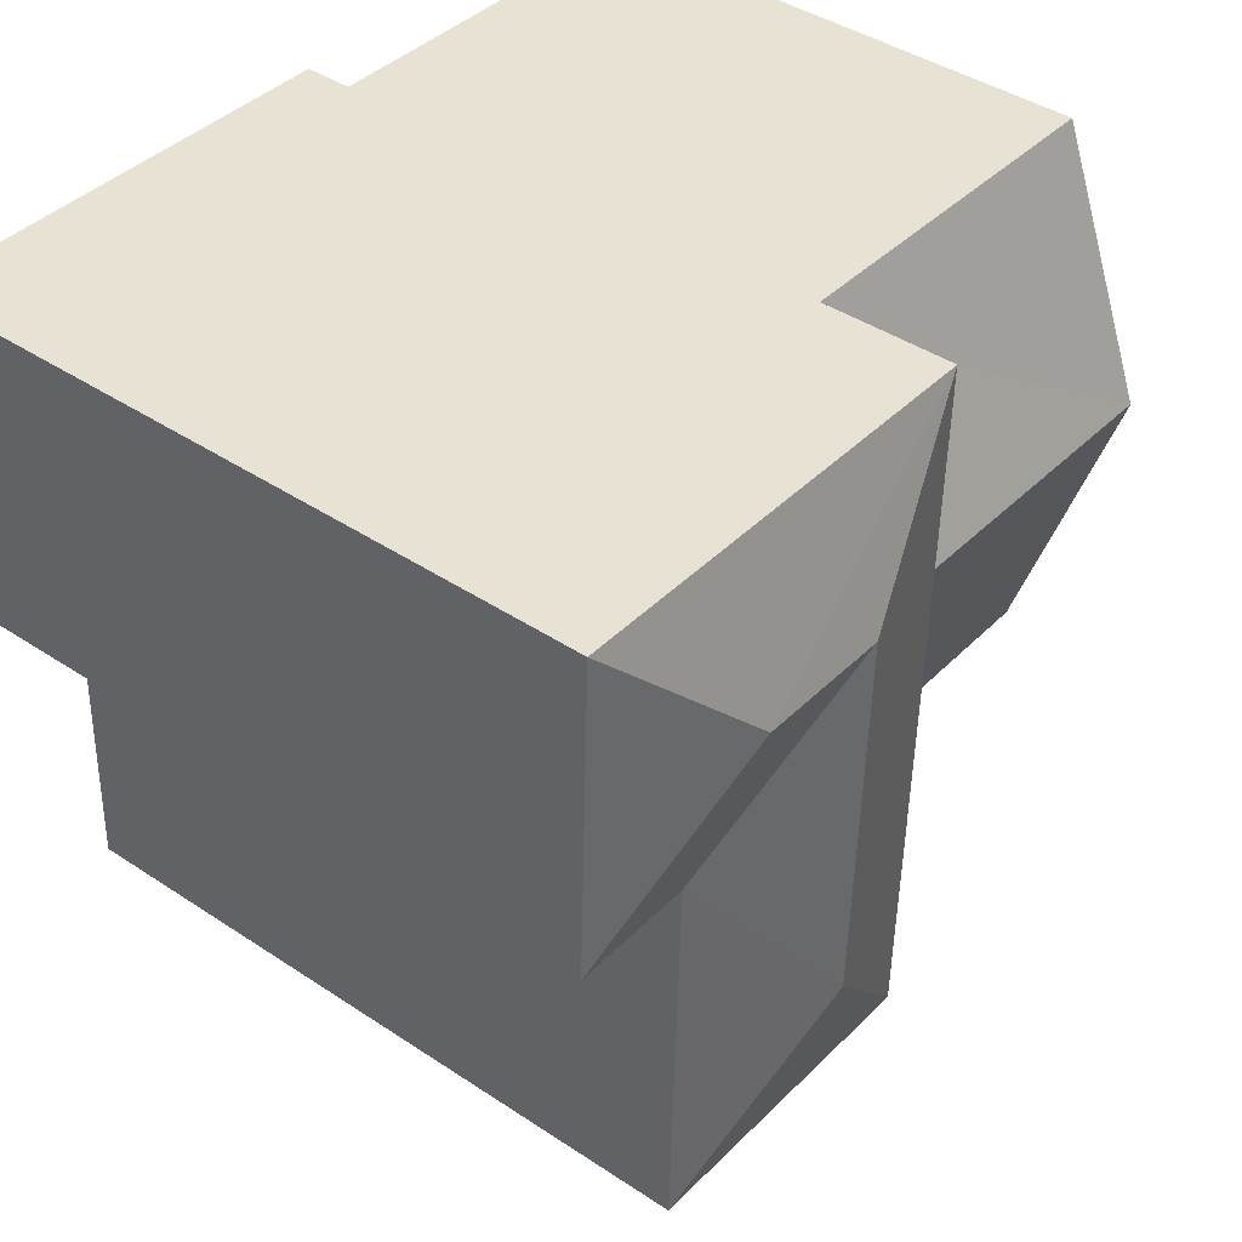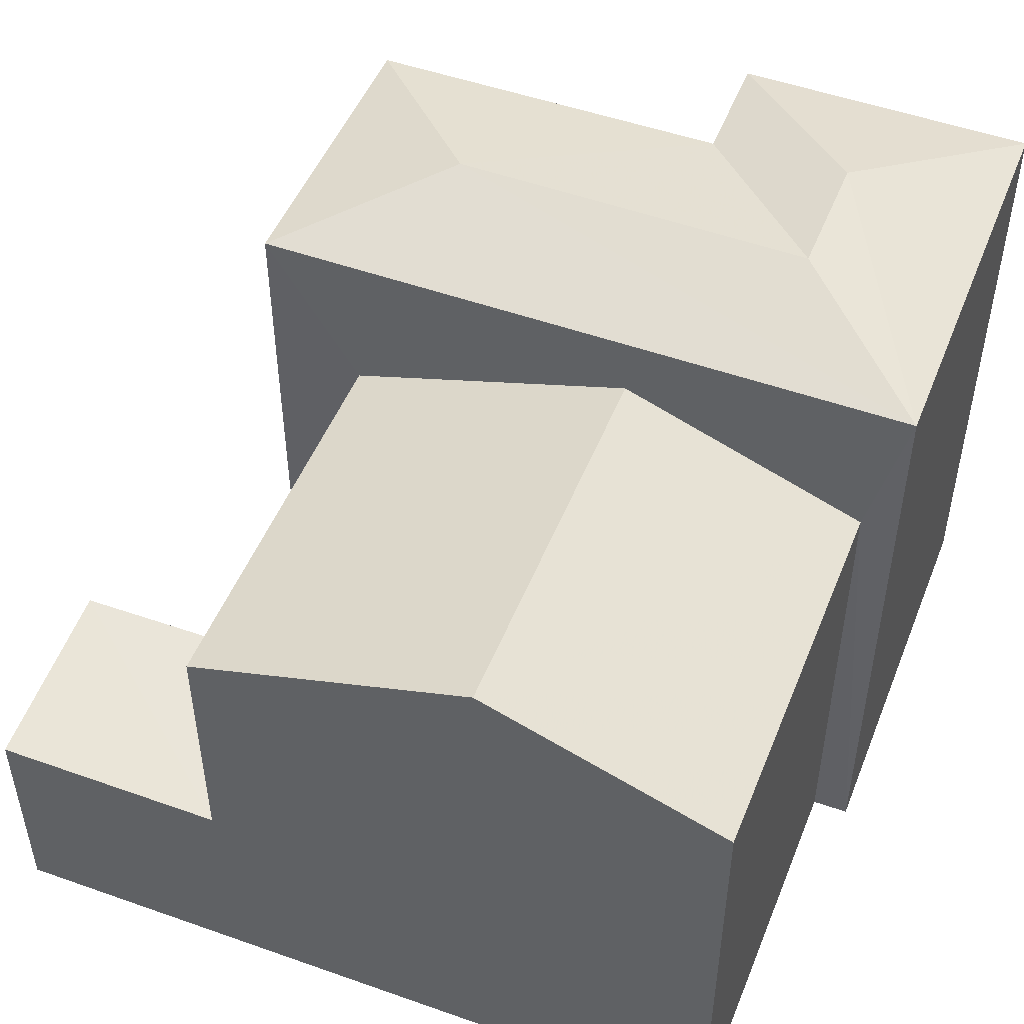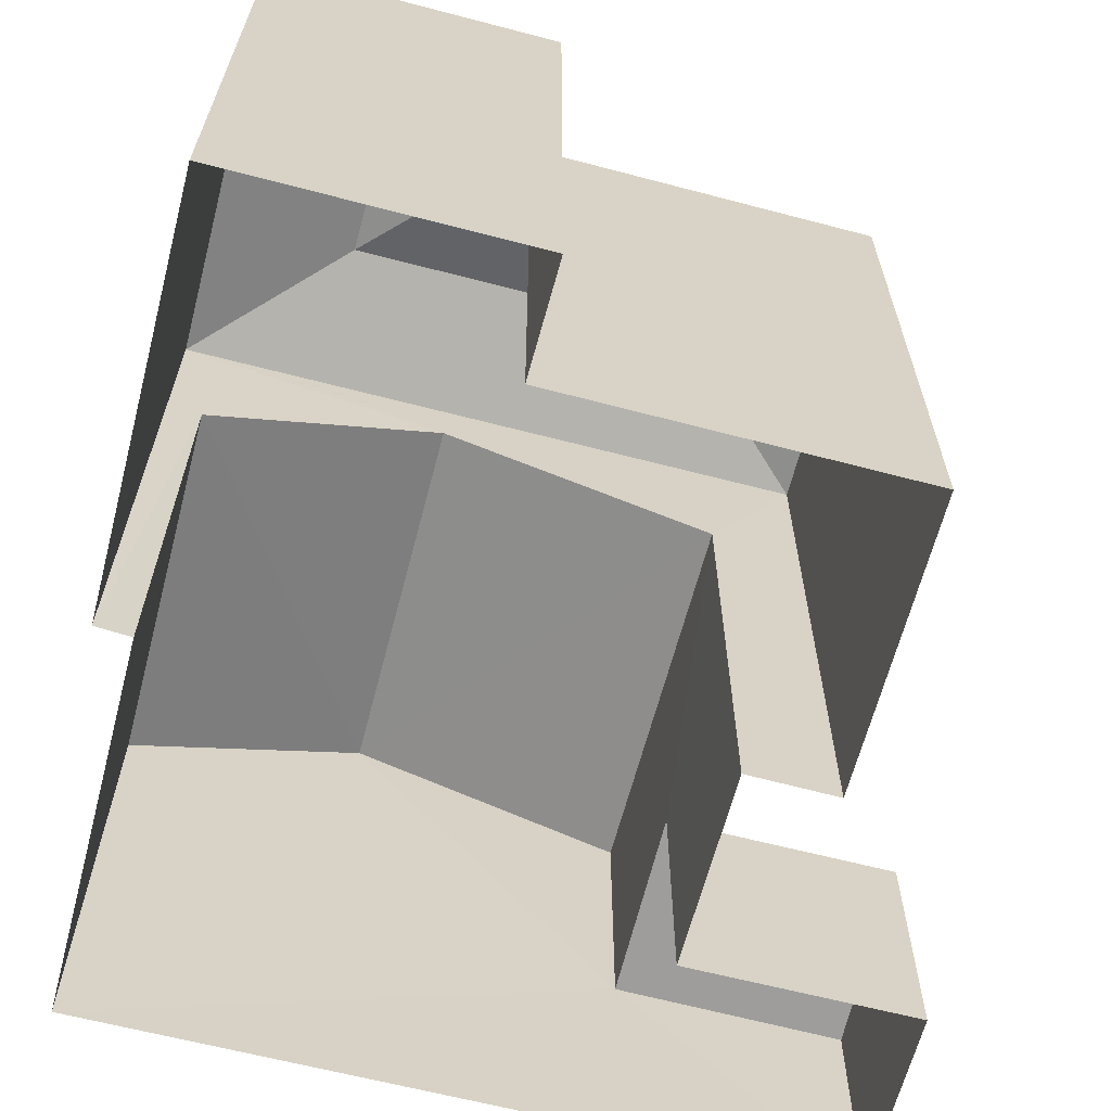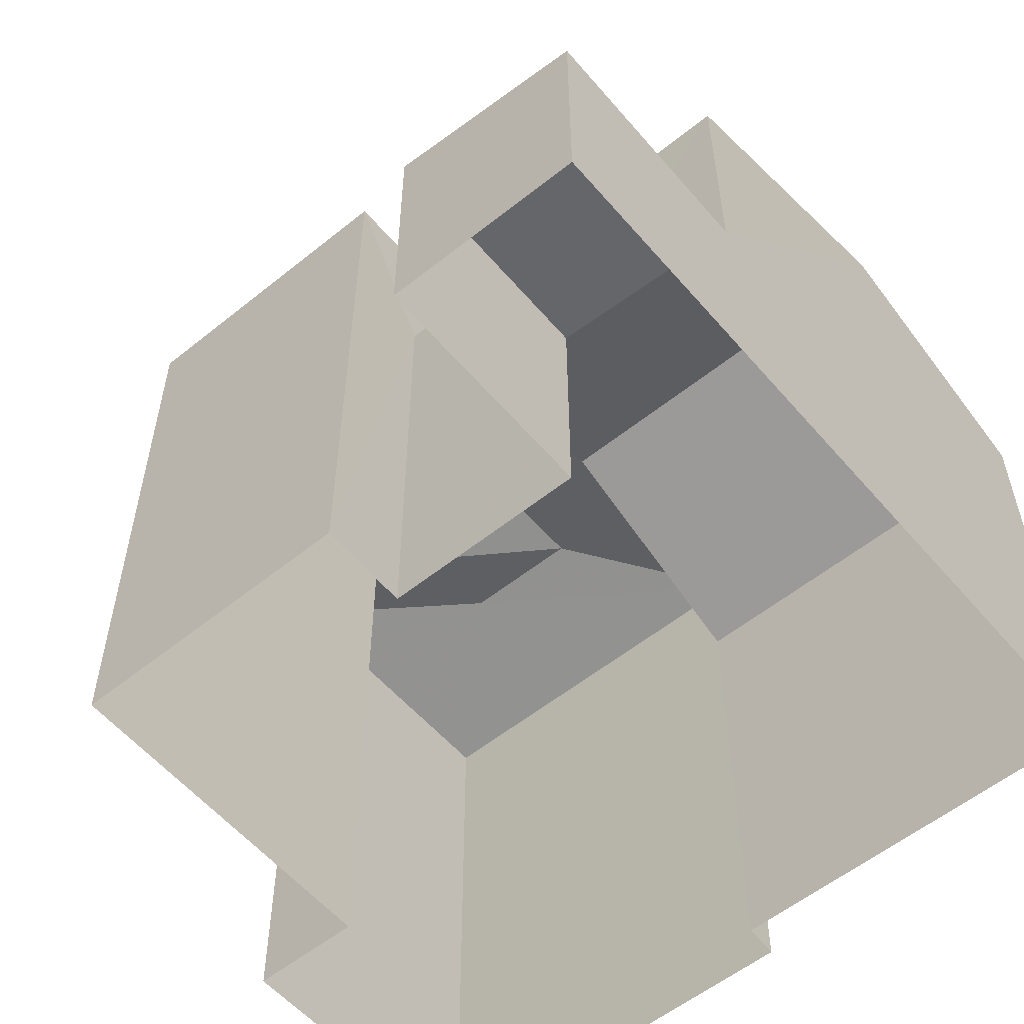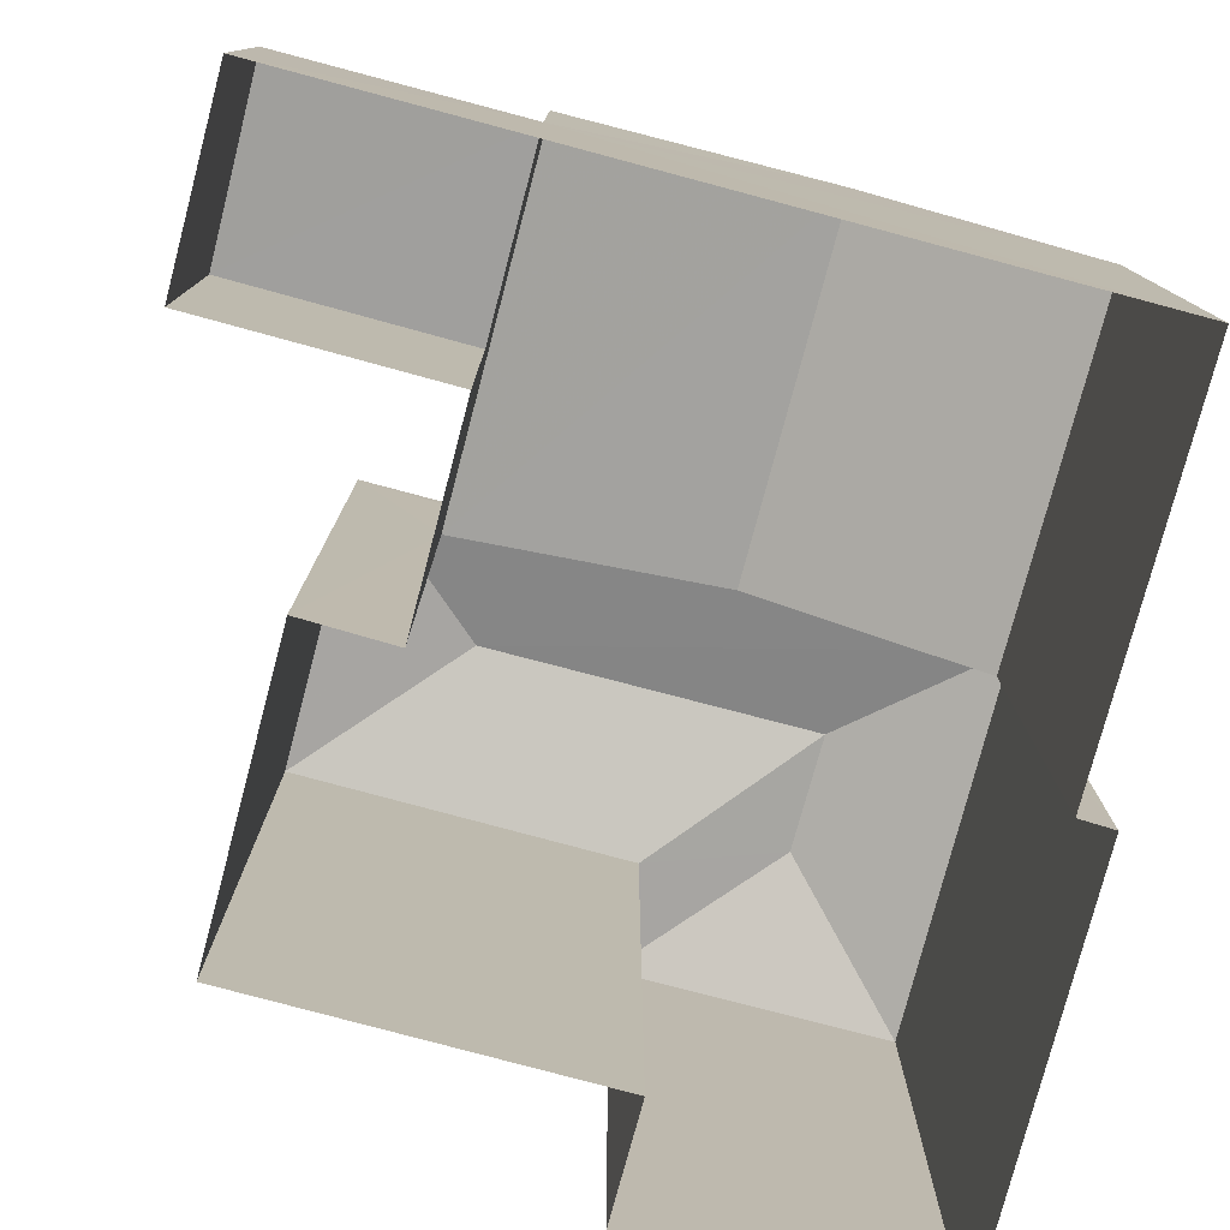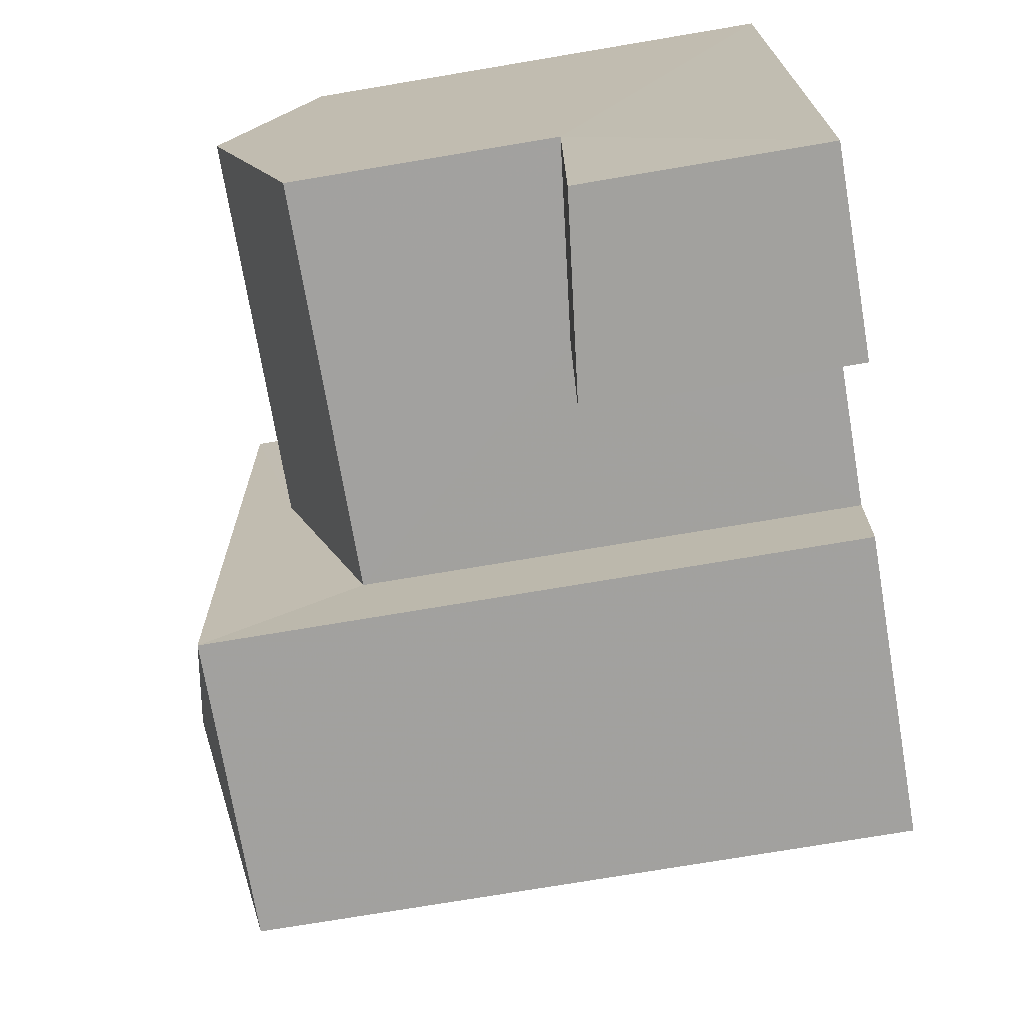
<metadata>
{"format":"obj","ext":"obj","renderer":"f3d","projection":"perspective","resolution":1024,"background":"white","views":[{"elev":41.6,"azim":-51.0,"up":"+Y"},{"elev":49.6,"azim":109.6,"up":"+Z"},{"elev":-64.3,"azim":-106.5,"up":"+Z"},{"elev":-56.5,"azim":38.2,"up":"+Z"},{"elev":-78.1,"azim":73.3,"up":"+Z"},{"elev":-73.8,"azim":99.6,"up":"+Y"}]}
</metadata>
<code>
v -3.718e+05 -1.055e+05 25.39
v -3.718e+05 -1.055e+05 25.39
v -3.718e+05 -1.055e+05 25.39
v -3.718e+05 -1.055e+05 25.39
v -3.718e+05 -1.055e+05 25.39
v -3.718e+05 -1.055e+05 25.39
v -3.718e+05 -1.055e+05 25.39
v -3.718e+05 -1.055e+05 25.39
v -3.718e+05 -1.055e+05 25.39
v -3.718e+05 -1.055e+05 25.39
v -3.718e+05 -1.055e+05 25.39
v -3.718e+05 -1.055e+05 25.39
v -3.718e+05 -1.055e+05 35.77
v -3.718e+05 -1.055e+05 35.16
v -3.718e+05 -1.055e+05 35.77
v -3.718e+05 -1.055e+05 35.16
v -3.718e+05 -1.055e+05 35.16
v -3.718e+05 -1.055e+05 35.16
v -3.718e+05 -1.055e+05 35.77
v -3.718e+05 -1.055e+05 35.16
v -3.718e+05 -1.055e+05 35.16
v -3.718e+05 -1.055e+05 28.86
v -3.718e+05 -1.055e+05 29.2
v -3.718e+05 -1.055e+05 28.86
v -3.718e+05 -1.055e+05 29.2
v -3.718e+05 -1.055e+05 32.81
v -3.718e+05 -1.055e+05 32.81
v -3.718e+05 -1.055e+05 34.24
v -3.718e+05 -1.055e+05 34.24
v -3.718e+05 -1.055e+05 32.81
v -3.718e+05 -1.055e+05 32.81
f 1 2 3
f 4 5 6
f 7 5 4
f 8 9 10
f 9 3 2
f 4 3 11
f 11 8 12
f 7 4 11
f 11 9 8
f 11 3 9
f 13 14 15
f 13 16 14
f 17 18 13
f 15 17 13
f 19 20 21
f 22 23 24
f 22 25 23
f 13 18 16
f 26 27 28
f 29 26 28
f 19 17 15
f 19 21 17
f 30 28 31
f 30 29 28
f 14 20 19
f 15 14 19
f 18 12 8
f 18 17 12
f 11 12 30
f 12 17 30
f 3 26 1
f 29 17 21
f 30 17 29
f 26 29 21
f 1 26 21
f 20 9 2
f 20 14 9
f 31 28 22
f 31 22 7
f 28 27 22
f 7 22 5
f 5 22 24
f 24 6 5
f 24 23 6
f 3 25 26
f 26 25 27
f 3 4 25
f 27 25 22
f 18 8 10
f 16 18 10
f 4 6 23
f 25 4 23
f 16 10 9
f 14 16 9
f 11 31 7
f 11 30 31
f 20 2 1
f 21 20 1

</code>
